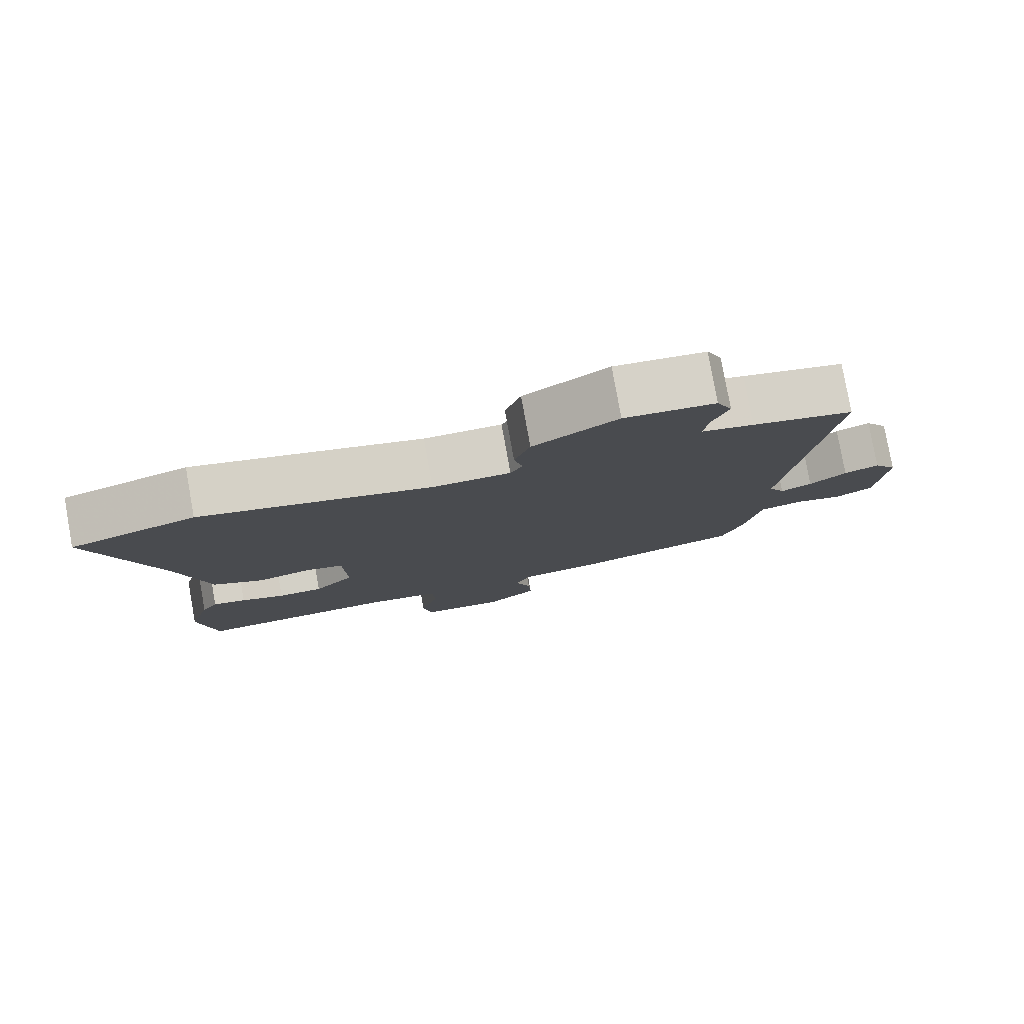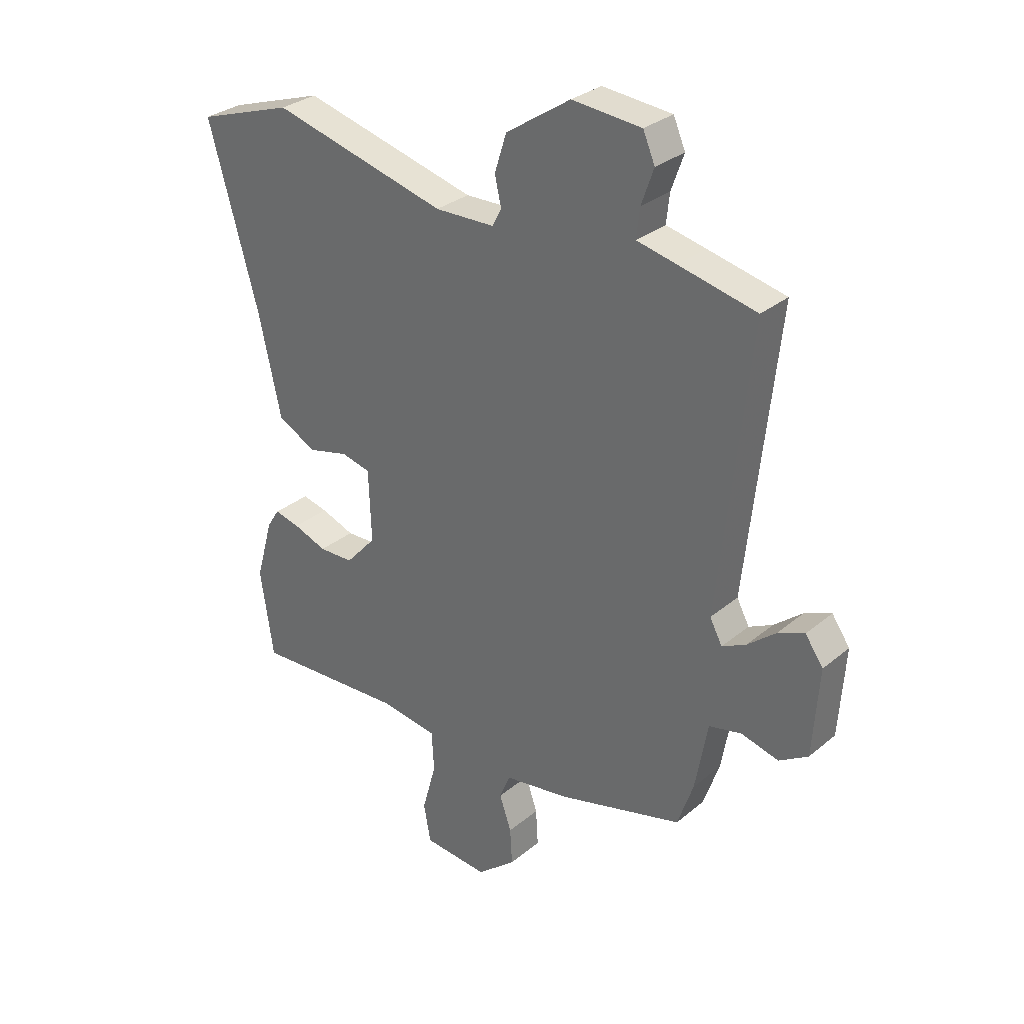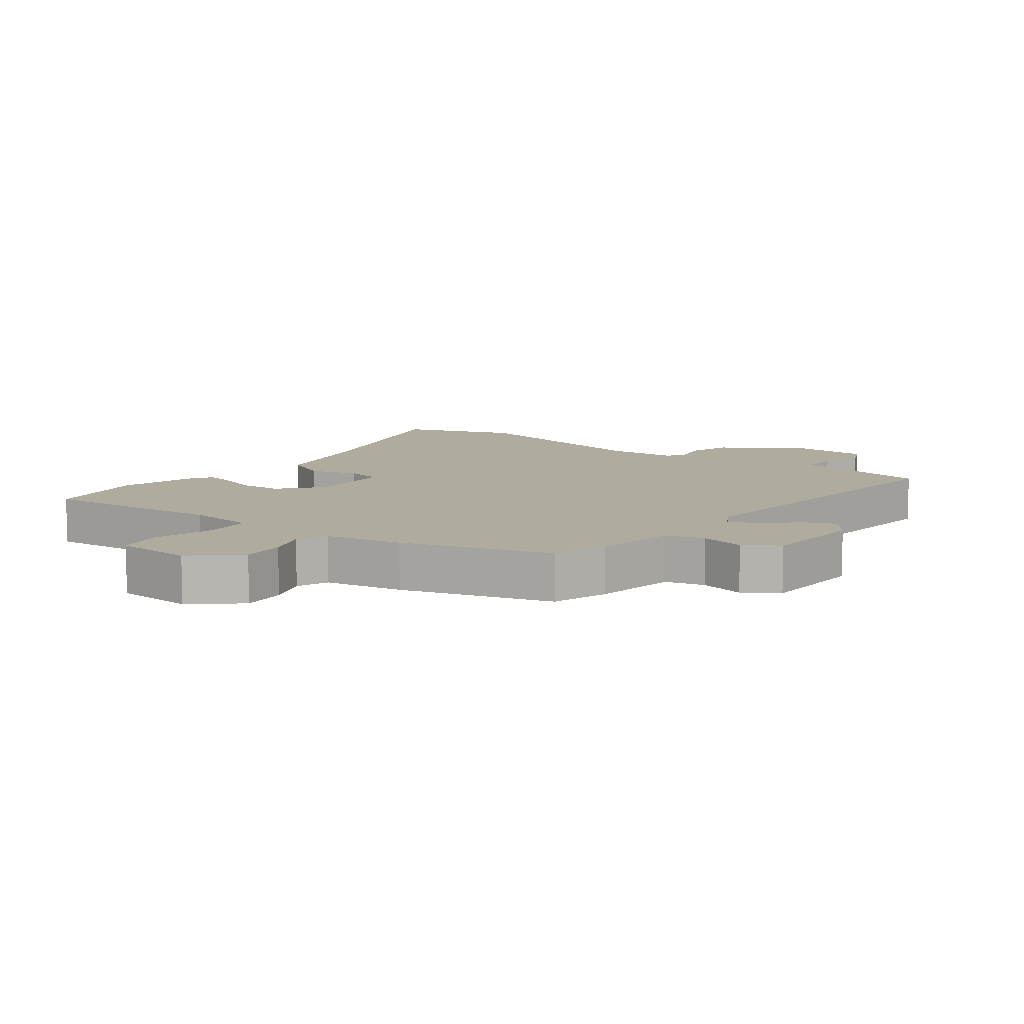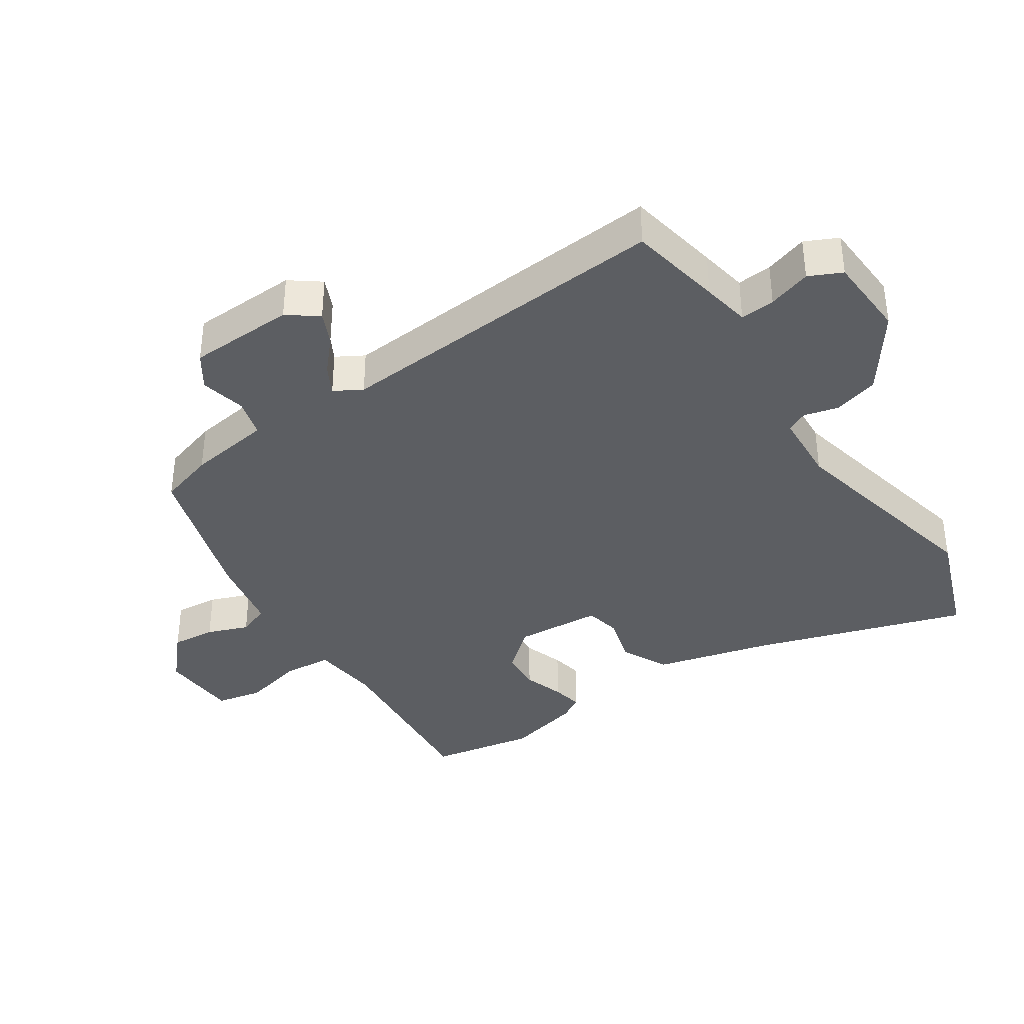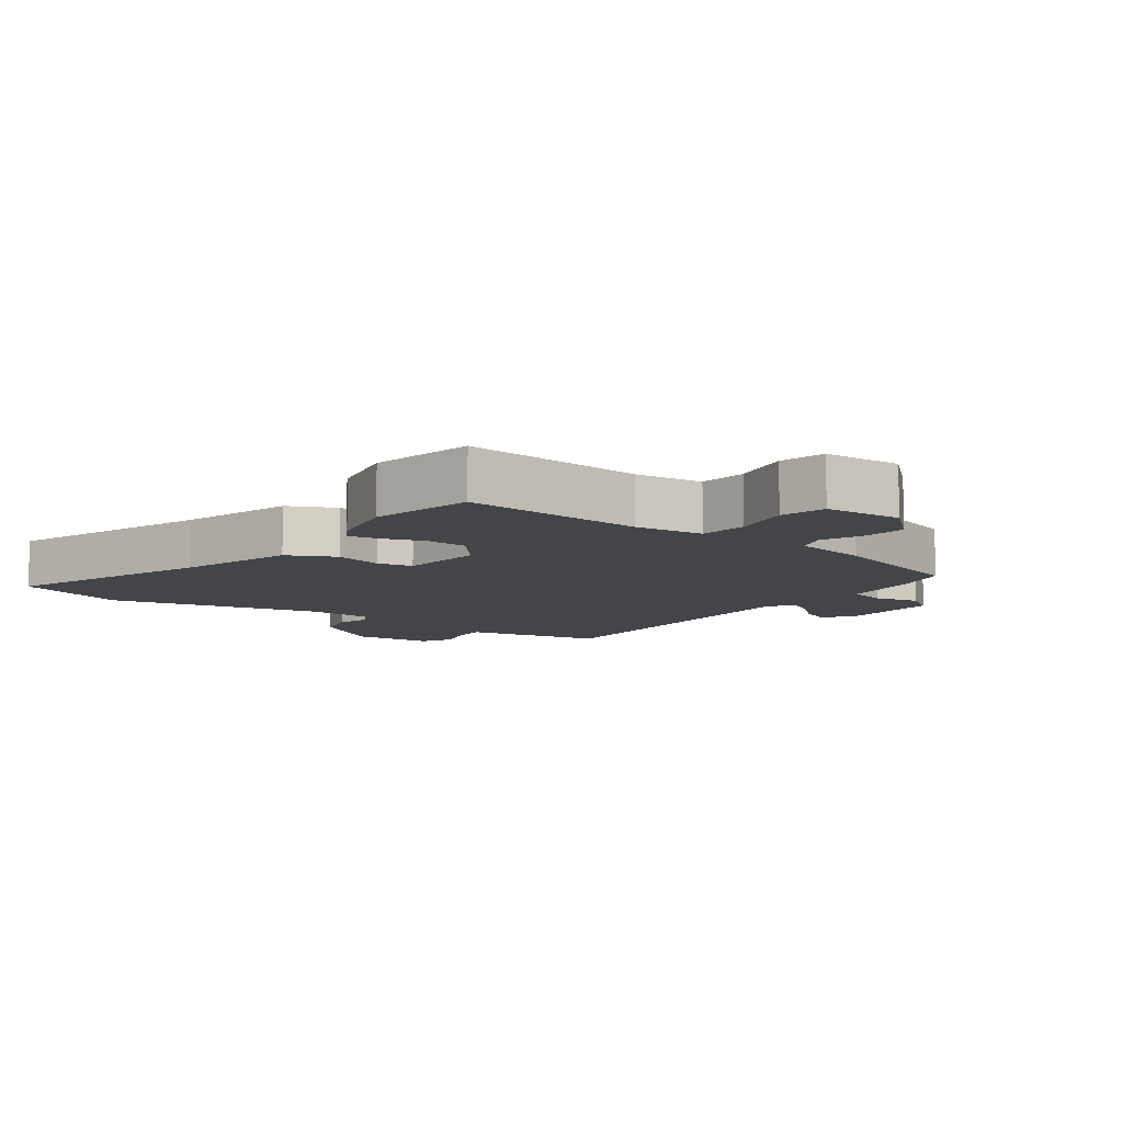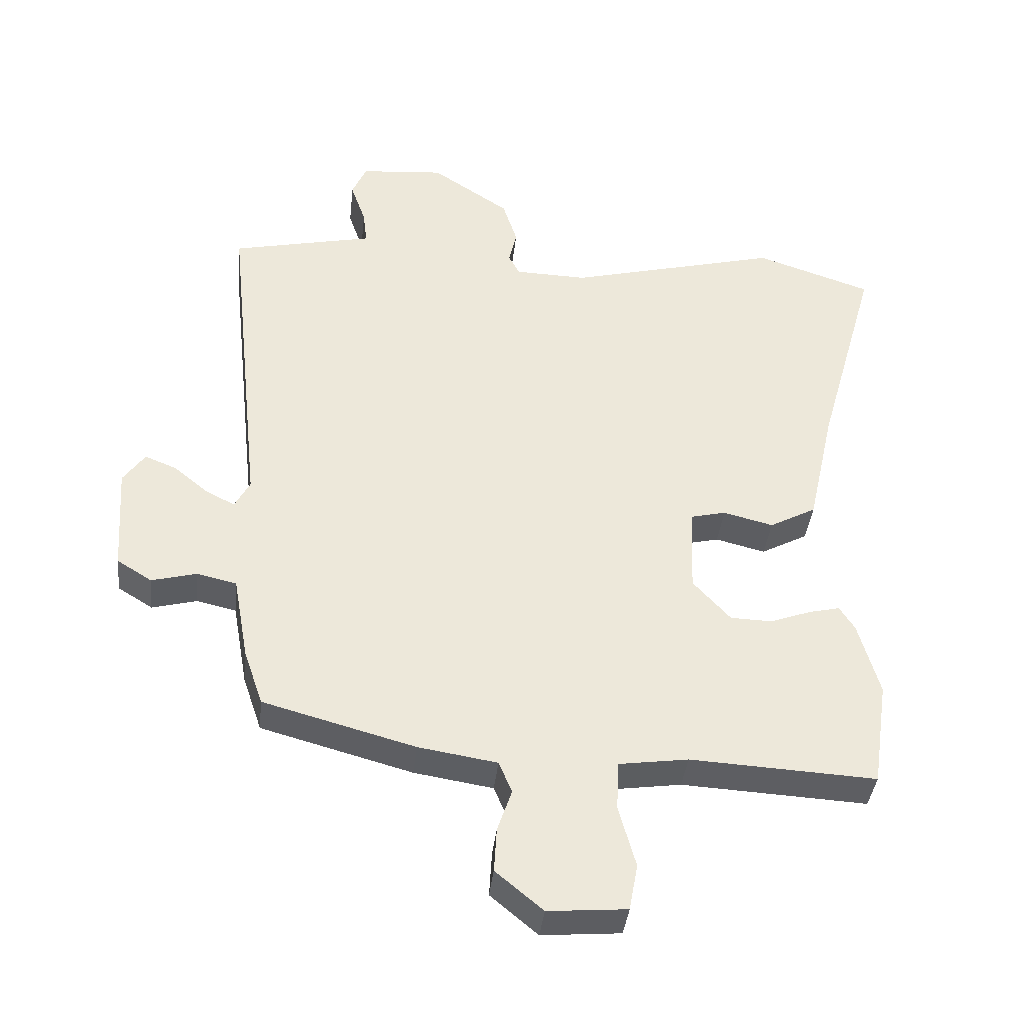
<metadata>
{"format":"obj","ext":"obj","renderer":"f3d","projection":"perspective","resolution":1024,"background":"white","views":[{"elev":79.8,"azim":169.8,"up":"+Z"},{"elev":30.5,"azim":-139.8,"up":"+Z"},{"elev":9.6,"azim":-144.3,"up":"+Y"},{"elev":-37.7,"azim":-58.2,"up":"+Y"},{"elev":-8.6,"azim":141.2,"up":"+Y"},{"elev":-38.8,"azim":-6.1,"up":"+Z"}]}
</metadata>
<code>
v 0.518 0.07 -0.379
v 0.494 0.07 -0.541
v 0.211 0.07 -0.526
v 0.106 0.07 -0.541
v 0.102 0.07 -0.616
v 0.128 0.07 -0.71
v 0.115 0.07 -0.781
v -0.005 0.07 -0.791
v -0.077 0.07 -0.731
v -0.073 0.07 -0.663
v -0.051 0.07 -0.599
v -0.071 0.07 -0.551
v -0.191 0.07 -0.532
v -0.422 0.07 -0.469
v -0.451 0.07 -0.384
v -0.474 0.07 -0.256
v -0.534 0.07 -0.242
v -0.603 0.07 -0.26
v -0.656 0.07 -0.227
v -0.667 0.07 -0.064
v -0.634 0.07 -0.017
v -0.585 0.07 -0.037
v -0.533 0.07 -0.08
v -0.489 0.07 -0.102
v -0.466 0.07 -0.059
v -0.522 0.07 0.46
v -0.379 0.07 0.492
v -0.306 0.07 0.508
v -0.312 0.07 0.561
v -0.335 0.07 0.626
v -0.313 0.07 0.677
v -0.185 0.07 0.688
v -0.066 0.07 0.609
v -0.044 0.07 0.54
v -0.056 0.07 0.487
v -0.039 0.07 0.455
v 0.071 0.07 0.452
v 0.395 0.07 0.535
v 0.572 0.07 0.476
v 0.48 0.07 0.151
v 0.439 0.07 -0.033
v 0.368 0.07 -0.071
v 0.292 0.07 -0.052
v 0.238 0.07 -0.065
v 0.233 0.07 -0.198
v 0.29 0.07 -0.261
v 0.354 0.07 -0.263
v 0.416 0.07 -0.24
v 0.463 0.07 -0.229
v 0.486 0.07 -0.265
v 0.518 0 -0.379
v 0.494 0 -0.541
v 0.211 0 -0.526
v 0.106 0 -0.541
v 0.102 0 -0.616
v 0.128 0 -0.71
v 0.115 0 -0.781
v -0.005 0 -0.791
v -0.077 0 -0.731
v -0.073 0 -0.663
v -0.051 0 -0.599
v -0.071 0 -0.551
v -0.191 0 -0.532
v -0.422 0 -0.469
v -0.451 0 -0.384
v -0.474 0 -0.256
v -0.534 0 -0.242
v -0.603 0 -0.26
v -0.656 0 -0.227
v -0.667 0 -0.064
v -0.634 0 -0.017
v -0.585 0 -0.037
v -0.533 0 -0.08
v -0.489 0 -0.102
v -0.466 0 -0.059
v -0.522 0 0.46
v -0.379 0 0.492
v -0.306 0 0.508
v -0.312 0 0.561
v -0.335 0 0.626
v -0.313 0 0.677
v -0.185 0 0.688
v -0.066 0 0.609
v -0.044 0 0.54
v -0.056 0 0.487
v -0.039 0 0.455
v 0.071 0 0.452
v 0.395 0 0.535
v 0.572 0 0.476
v 0.48 0 0.151
v 0.439 0 -0.033
v 0.368 0 -0.071
v 0.292 0 -0.052
v 0.238 0 -0.065
v 0.233 0 -0.198
v 0.29 0 -0.261
v 0.354 0 -0.263
v 0.416 0 -0.24
v 0.463 0 -0.229
v 0.486 0 -0.265
f 47 48 49 50
f 47 50 1 2
f 46 47 2 3
f 45 46 3 4
f 44 45 4
f 40 41 42 43
f 40 43 44
f 37 38 39 40
f 36 37 40 44
f 32 33 34 35
f 32 35 36
f 29 30 31 32
f 28 29 32 36
f 25 26 27 28
f 25 28 36 44
f 20 21 22 23
f 20 23 24
f 17 18 19 20
f 16 17 20 24
f 12 13 14 15
f 12 15 16 24
f 8 9 10 11
f 6 7 8 11
f 5 6 11 12
f 4 5 12 24
f 4 24 25 44
f 100 99 98 97
f 52 51 100 97
f 53 52 97 96
f 54 53 96 95
f 54 95 94
f 93 92 91 90
f 94 93 90
f 90 89 88 87
f 94 90 87 86
f 85 84 83 82
f 86 85 82
f 82 81 80 79
f 86 82 79 78
f 78 77 76 75
f 94 86 78 75
f 73 72 71 70
f 74 73 70
f 70 69 68 67
f 74 70 67 66
f 65 64 63 62
f 74 66 65 62
f 61 60 59 58
f 61 58 57 56
f 62 61 56 55
f 74 62 55 54
f 94 75 74 54
f 1 51 52 2
f 2 52 53 3
f 3 53 54 4
f 4 54 55 5
f 5 55 56 6
f 6 56 57 7
f 7 57 58 8
f 8 58 59 9
f 9 59 60 10
f 10 60 61 11
f 11 61 62 12
f 12 62 63 13
f 13 63 64 14
f 14 64 65 15
f 15 65 66 16
f 16 66 67 17
f 17 67 68 18
f 18 68 69 19
f 19 69 70 20
f 20 70 71 21
f 21 71 72 22
f 22 72 73 23
f 23 73 74 24
f 24 74 75 25
f 25 75 76 26
f 26 76 77 27
f 27 77 78 28
f 28 78 79 29
f 29 79 80 30
f 30 80 81 31
f 31 81 82 32
f 32 82 83 33
f 33 83 84 34
f 34 84 85 35
f 35 85 86 36
f 36 86 87 37
f 37 87 88 38
f 38 88 89 39
f 39 89 90 40
f 40 90 91 41
f 41 91 92 42
f 42 92 93 43
f 43 93 94 44
f 44 94 95 45
f 45 95 96 46
f 46 96 97 47
f 47 97 98 48
f 48 98 99 49
f 49 99 100 50
f 50 100 51 1

</code>
